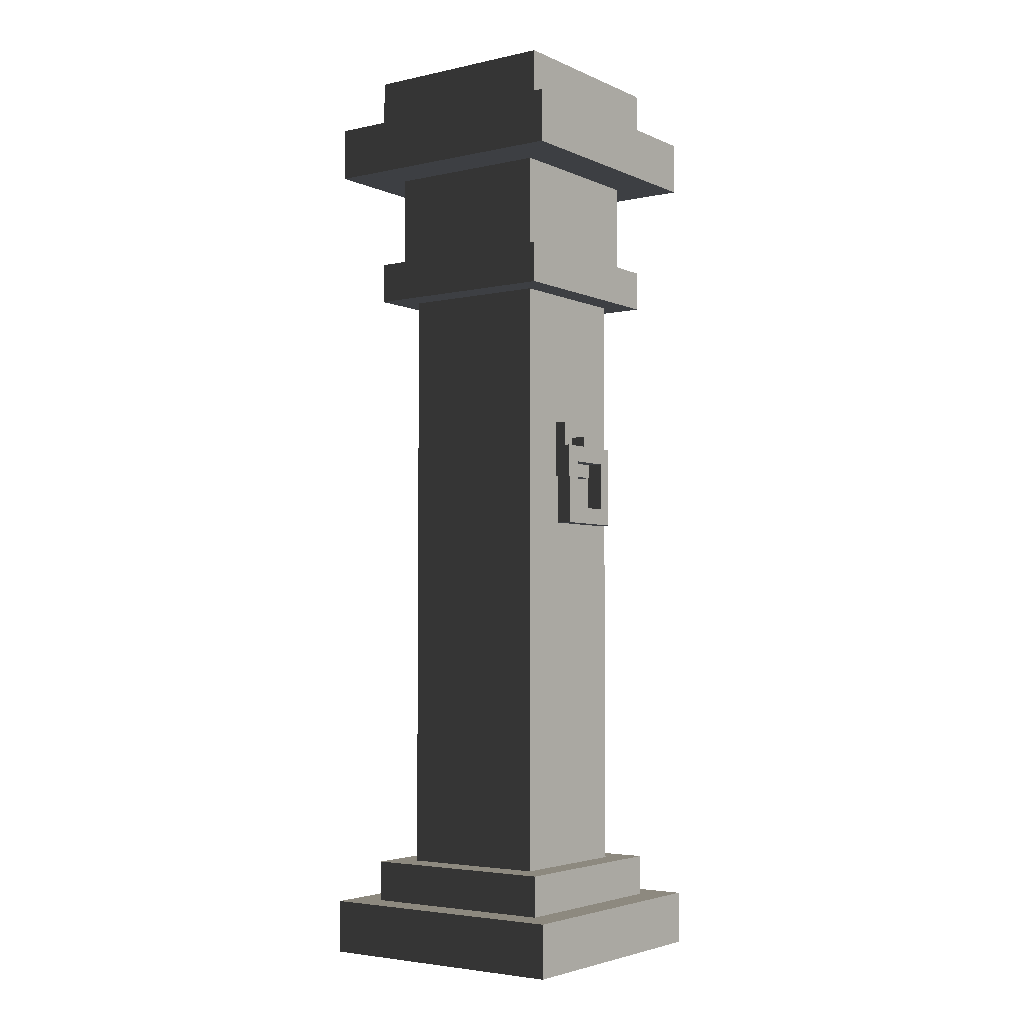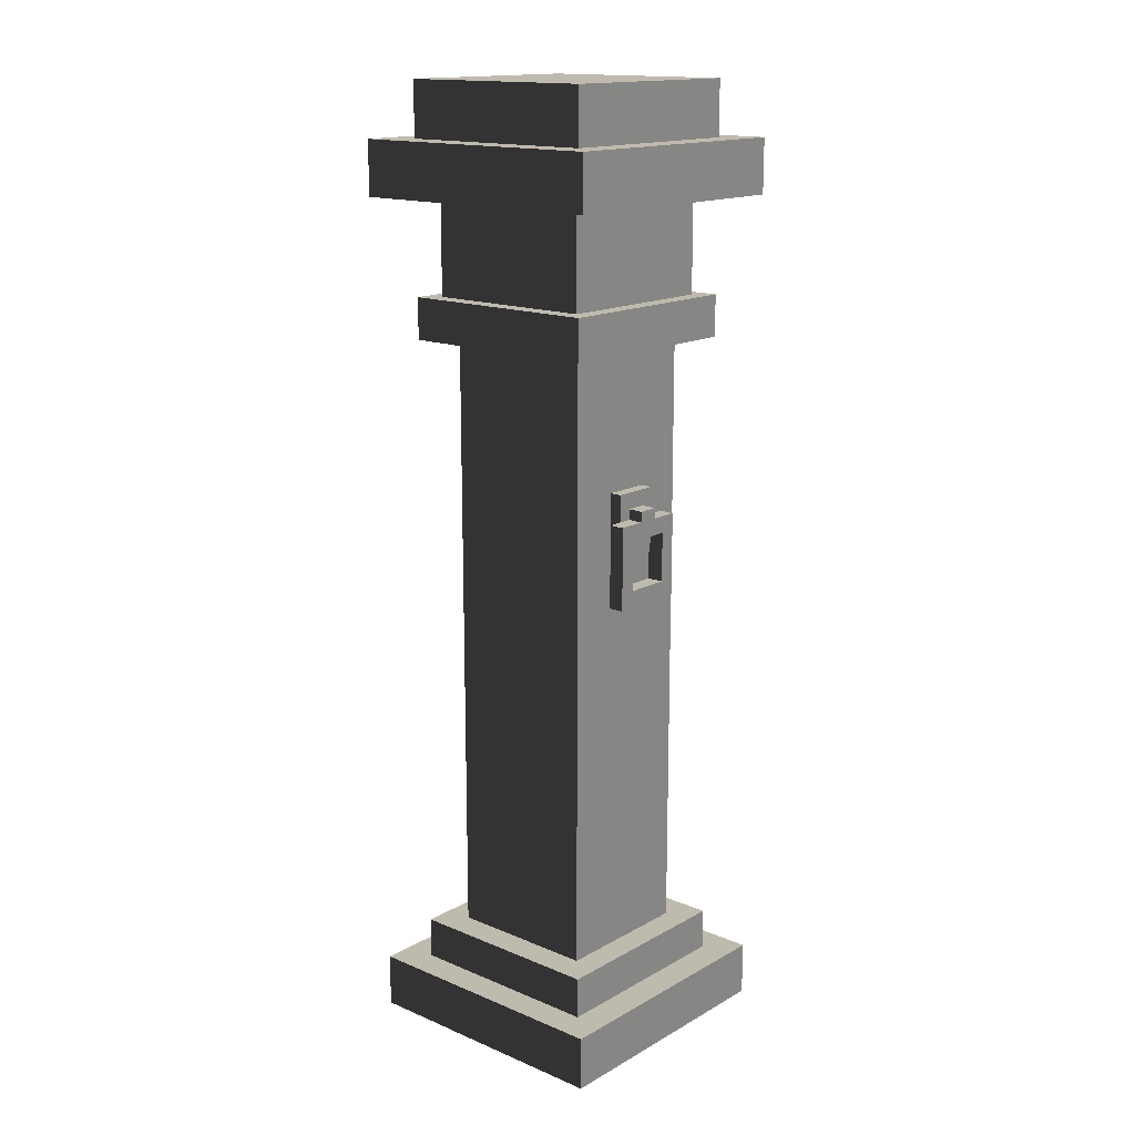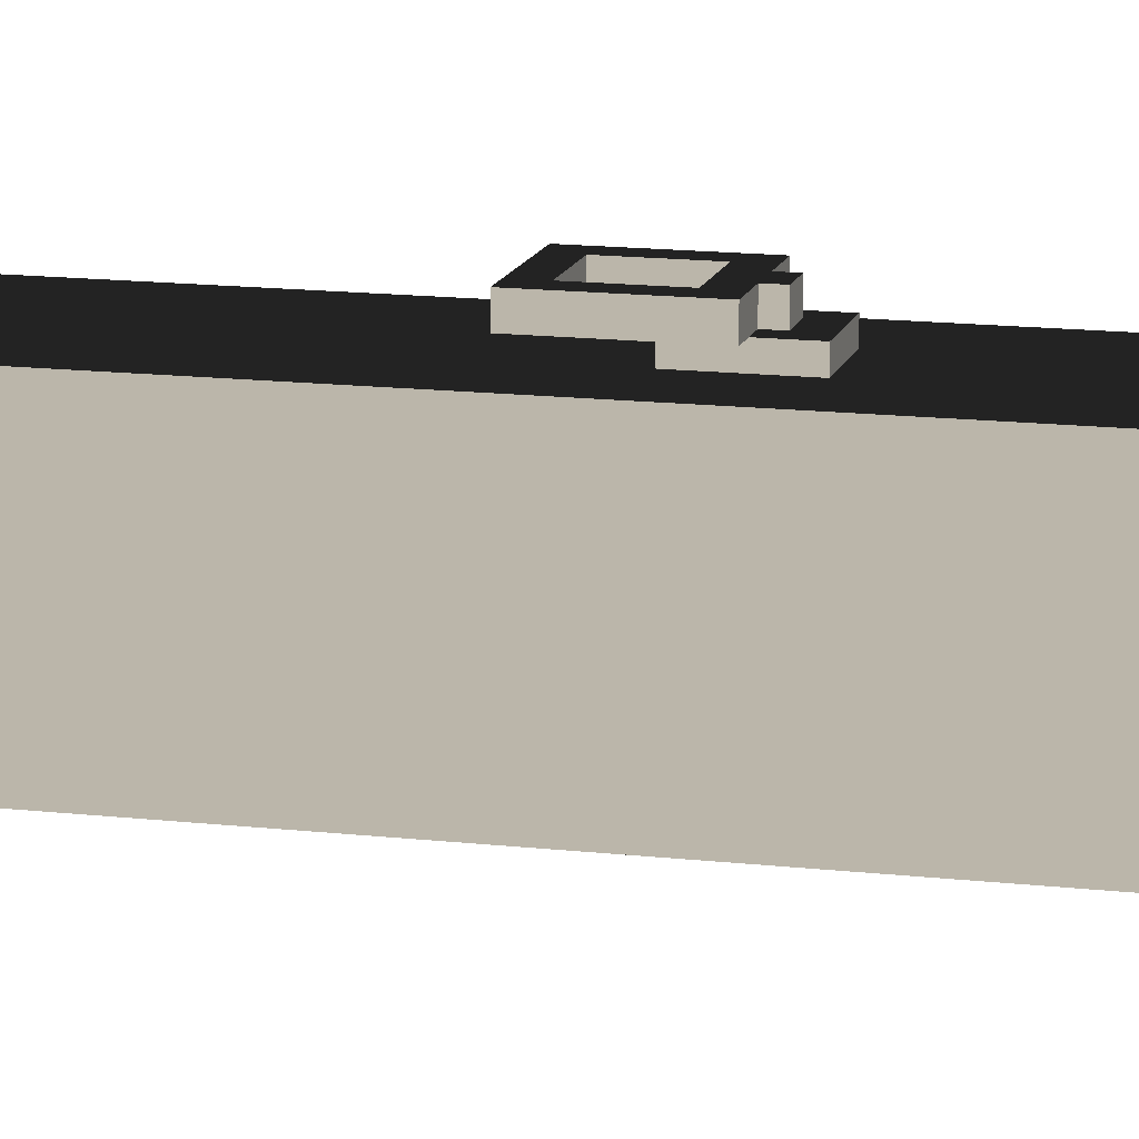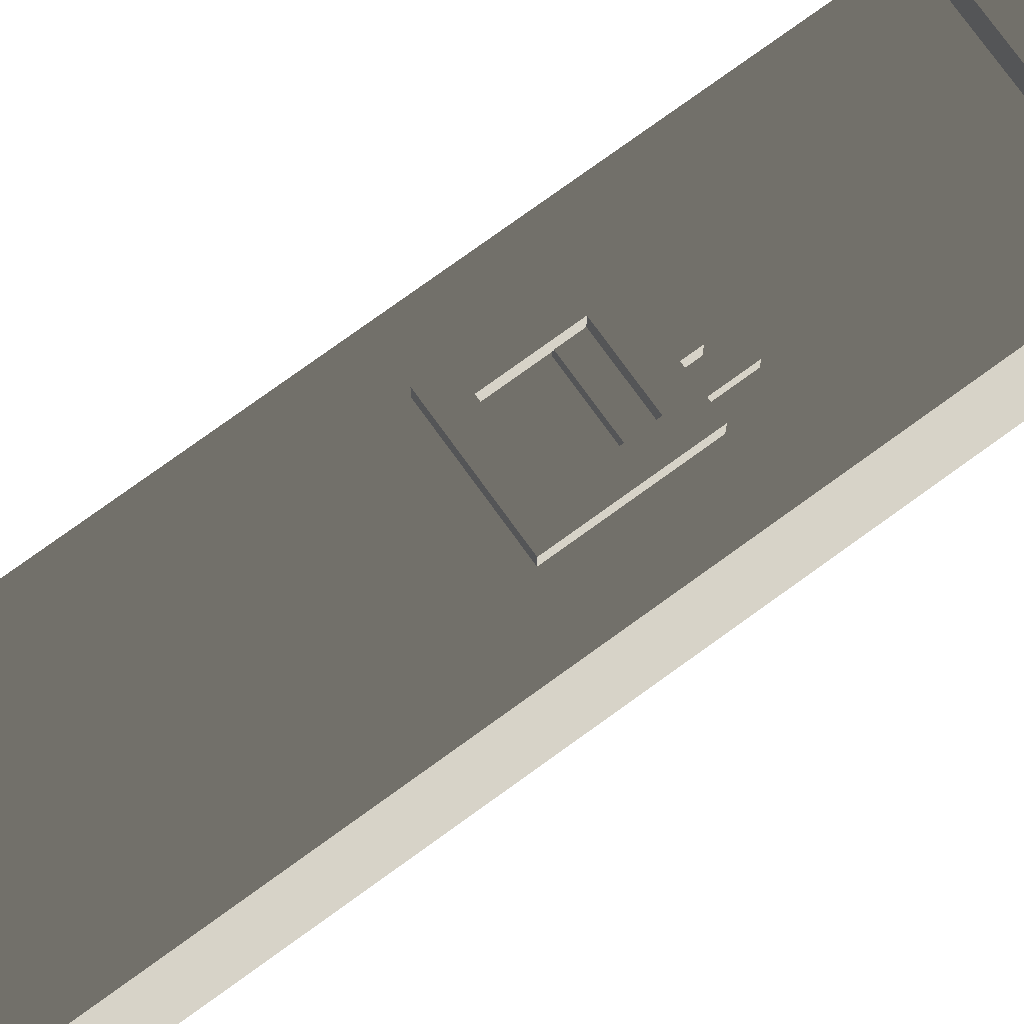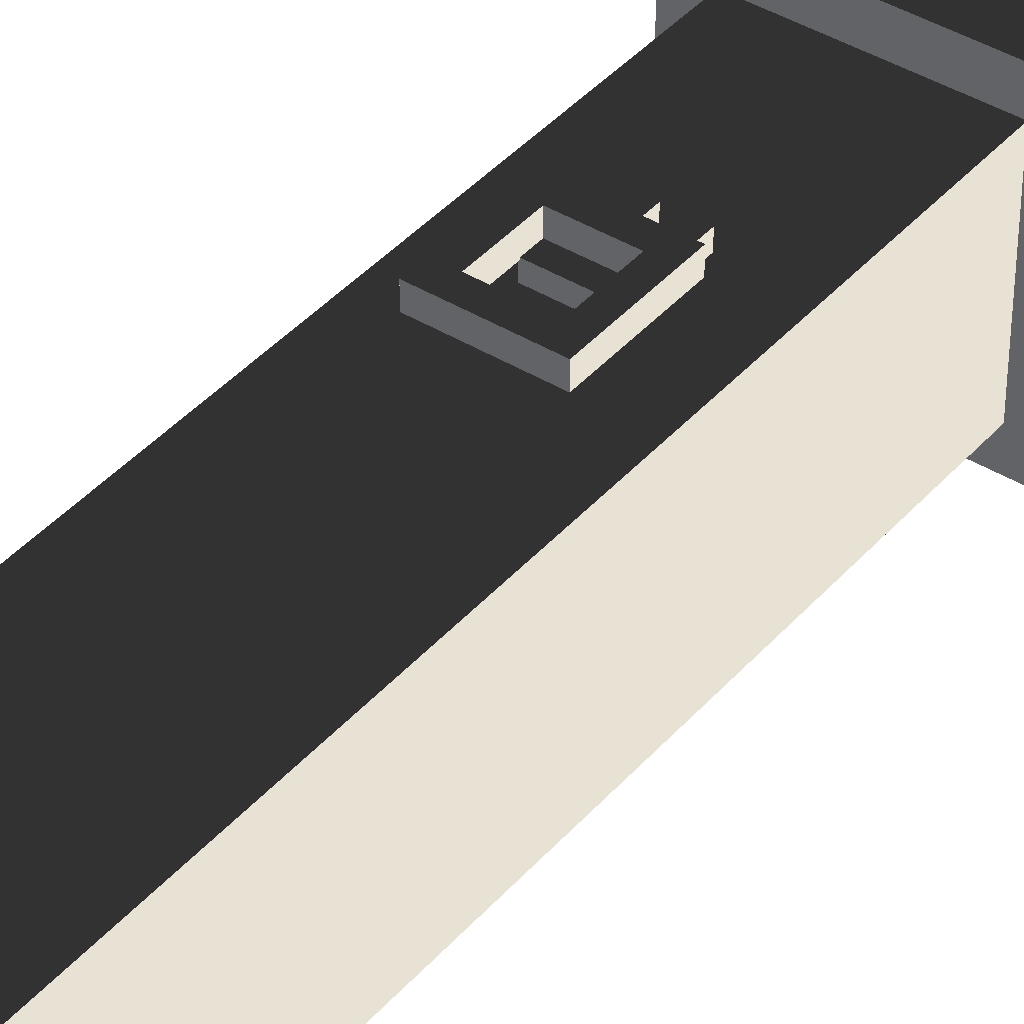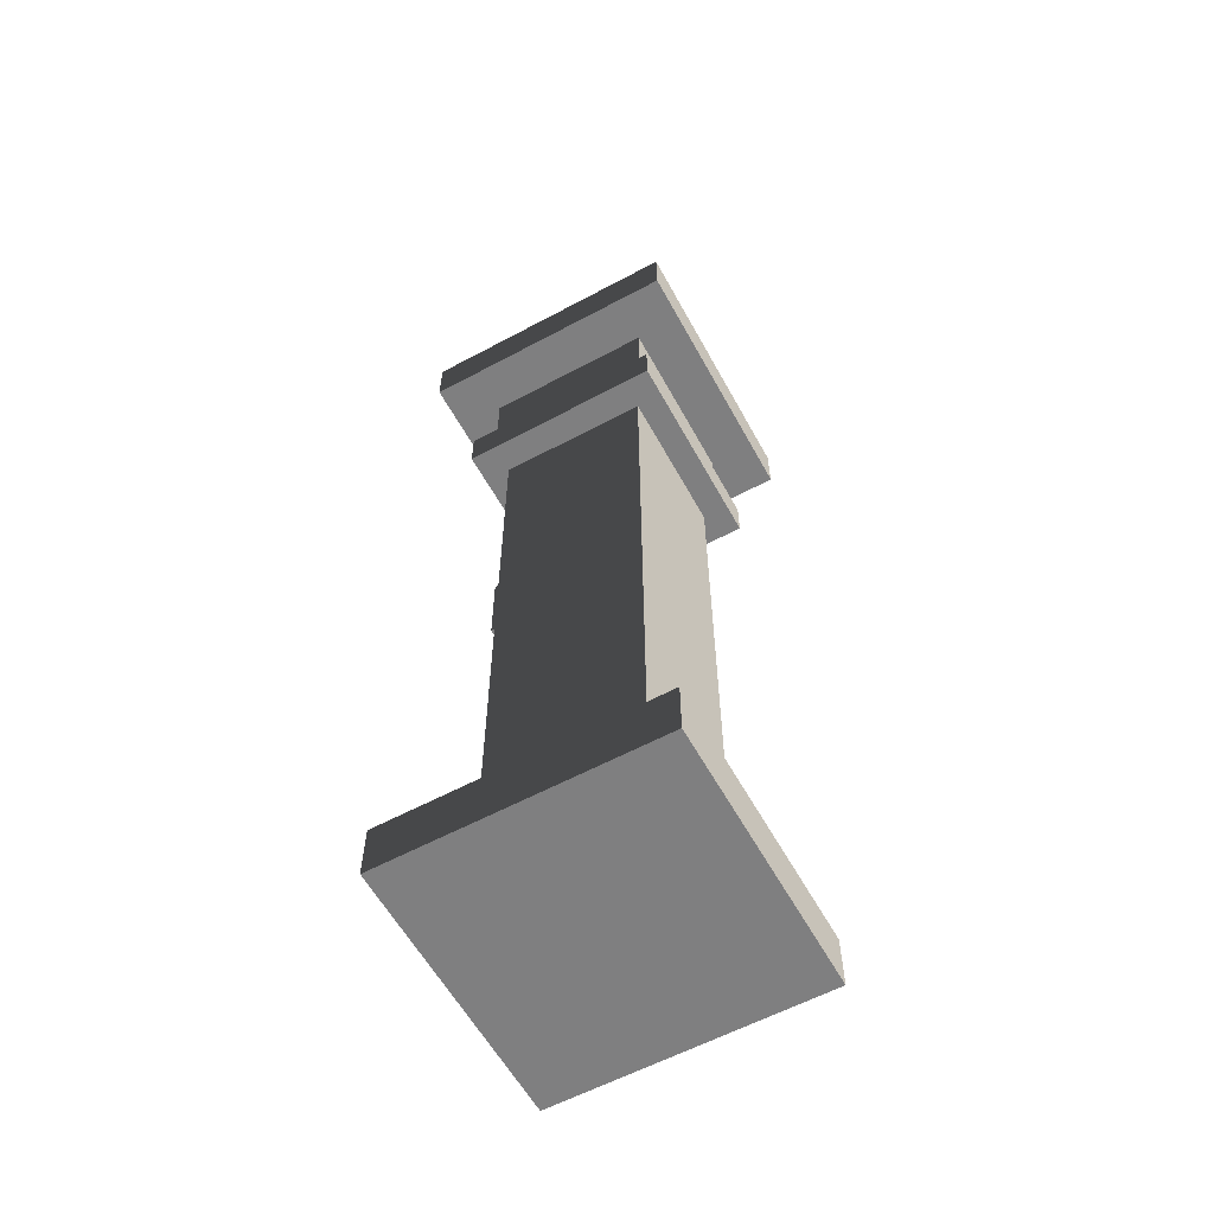
<metadata>
{"format":"obj","ext":"obj","renderer":"f3d","projection":"perspective","resolution":1024,"background":"white","views":[{"elev":-3.8,"azim":-54.3,"up":"+Y"},{"elev":15.8,"azim":-49.0,"up":"+Y"},{"elev":14.1,"azim":104.4,"up":"+Z"},{"elev":76.6,"azim":54.1,"up":"+Z"},{"elev":40.8,"azim":36.9,"up":"+Z"},{"elev":-59.7,"azim":118.8,"up":"+Y"}]}
</metadata>
<code>
v 0.6982 0.2828 0.6982
v -0.6982 0.2828 0.6982
v -0.6982 0.2828 -0.6982
v 0.6982 0.2828 -0.6982
v -0.6982 -1.749e-21 -0.6982
v -0.6982 -1.71e-16 0.6982
v 0.6982 1.779e-21 0.6982
v 0.6982 1.71e-16 -0.6982
v -0.5358 0.4998 -0.5358
v 0.5358 0.4998 -0.5358
v 0.5358 0.4998 0.5358
v -0.5358 0.4998 0.5358
v -0.5358 0.2828 0.5358
v -0.5358 0.4998 0.5358
v 0.5358 0.4998 0.5358
v 0.5358 0.2828 0.5358
v 0.5358 0.2828 0.5358
v 0.5358 0.4998 0.5358
v 0.5358 0.4998 -0.5358
v 0.5358 0.2828 -0.5358
v 0.5358 0.4998 -0.5358
v -0.5358 0.4998 -0.5358
v -0.5358 0.2828 -0.5358
v 0.5358 0.2828 -0.5358
v -0.5358 0.2828 -0.5358
v -0.5358 0.4998 -0.5358
v -0.5358 0.4998 0.5358
v -0.5358 0.2828 0.5358
v -0.5358 3.938 -0.5358
v 0.5358 3.938 -0.5358
v 0.5358 3.938 0.5358
v -0.5358 3.938 0.5358
v -0.5358 3.721 0.5358
v -0.5358 3.938 0.5358
v 0.5358 3.938 0.5358
v 0.5358 3.721 0.5358
v 0.5358 3.721 0.5358
v 0.5358 3.938 0.5358
v 0.5358 3.938 -0.5358
v 0.5358 3.721 -0.5358
v 0.5358 3.938 -0.5358
v -0.5358 3.938 -0.5358
v -0.5358 3.721 -0.5358
v 0.5358 3.721 -0.5358
v -0.5358 3.721 -0.5358
v -0.5358 3.938 -0.5358
v -0.5358 3.938 0.5358
v -0.5358 3.721 0.5358
v 0.5358 3.721 0.5358
v 0.5358 3.721 -0.5358
v -0.5358 3.721 -0.5358
v -0.5358 3.721 0.5358
v 0.6982 4.722 0.6982
v -0.6982 4.722 0.6982
v -0.6982 4.722 -0.6982
v 0.6982 4.722 -0.6982
v -0.6982 4.439 0.6982
v -0.6982 4.722 0.6982
v 0.6982 4.722 0.6982
v 0.6982 4.439 0.6982
v 0.6982 4.439 0.6982
v 0.6982 4.722 0.6982
v 0.6982 4.722 -0.6982
v 0.6982 4.439 -0.6982
v 0.6982 4.722 -0.6982
v -0.6982 4.722 -0.6982
v -0.6982 4.439 -0.6982
v 0.6982 4.439 -0.6982
v -0.6982 4.439 -0.6982
v -0.6982 4.722 -0.6982
v -0.6982 4.722 0.6982
v -0.6982 4.439 0.6982
v -0.6982 4.439 -0.6982
v -0.6982 4.439 0.6982
v 0.6982 4.439 0.6982
v 0.6982 4.439 -0.6982
v -0.5358 5.01 -0.5358
v 0.5358 5.01 -0.5358
v 0.5358 5.01 0.5358
v -0.5358 5.01 0.5358
v -0.5358 4.722 0.5358
v -0.5358 5.01 0.5358
v 0.5358 5.01 0.5358
v 0.5358 4.722 0.5358
v 0.5358 5.01 0.5358
v 0.5358 5.01 -0.5358
v 0.5358 4.722 -0.5358
v 0.5358 4.722 0.5358
v 0.5358 4.722 -0.5358
v 0.5358 5.01 -0.5358
v -0.5358 5.01 -0.5358
v -0.5358 4.722 -0.5358
v -0.5358 4.722 -0.5358
v -0.5358 5.01 -0.5358
v -0.5358 5.01 0.5358
v -0.5358 4.722 0.5358
v -0.4488 3.938 0.4488
v -0.4488 4.439 0.4488
v 0.4488 4.439 0.4488
v 0.4488 3.938 0.4488
v 0.4488 3.938 0.4488
v 0.4488 4.439 0.4488
v 0.4488 4.439 -0.4488
v 0.4488 3.938 -0.4488
v 0.4488 4.439 -0.4488
v -0.4488 4.439 -0.4488
v -0.4488 3.938 -0.4488
v 0.4488 3.938 -0.4488
v -0.4488 3.938 -0.4488
v -0.4488 4.439 -0.4488
v -0.4488 4.439 0.4488
v -0.4488 3.938 0.4488
v -0.3809 2.324 0.3957
v -0.3809 1.461 0.3957
v -0.3809 1.461 -0.3957
v -0.3809 2.324 -0.3957
v 0.3809 2.324 0.3957
v 0.3809 1.461 0.3957
v -0.3809 1.461 0.3957
v -0.3809 2.324 0.3957
v -0.3809 3.639 0.3957
v -0.3809 2.407 0.3957
v -0.3809 2.407 -0.3957
v -0.3809 3.639 -0.3957
v 0.3809 3.639 0.3957
v 0.3809 2.407 0.3957
v -0.3809 2.407 0.3957
v -0.3809 3.639 0.3957
v 0.3809 1.365 -0.3957
v 0.3809 0.4998 -0.3957
v 0.3809 0.4998 0.3957
v 0.3809 1.365 0.3957
v -0.3809 1.365 0.3957
v -0.3809 0.4998 0.3957
v -0.3809 0.4998 -0.3957
v -0.3809 1.365 -0.3957
v 0.3809 1.365 0.3957
v 0.3809 0.4998 0.3957
v -0.3809 0.4998 0.3957
v -0.3809 1.365 0.3957
v -0.1235 2.992 0.4593
v 0.1235 2.992 0.4593
v 0.1235 2.688 0.4593
v -0.1235 2.688 0.4593
v -0.1235 2.688 0.4593
v -0.1235 2.688 0.3957
v -0.1235 2.992 0.3957
v -0.1235 2.992 0.4593
v 0.1235 2.688 0.4593
v 0.1235 2.688 0.3957
v -0.1235 2.688 0.3957
v -0.1235 2.688 0.4593
v 0.1235 2.992 0.4593
v 0.1235 2.992 0.3957
v 0.1235 2.688 0.3957
v 0.1235 2.688 0.4593
v -0.1235 2.992 0.4593
v -0.1235 2.992 0.3957
v 0.1235 2.992 0.3957
v 0.1235 2.992 0.4593
v -0.2005 2.417 0.5394
v -0.2005 2.417 0.4593
v -0.2005 2.852 0.4593
v -0.2005 2.852 0.5394
v -0.2005 2.417 0.4593
v -0.2005 2.417 0.5394
v 0.2005 2.417 0.5394
v 0.2005 2.417 0.4593
v 0.2005 2.852 0.5394
v 0.2005 2.852 0.4593
v 0.2005 2.417 0.4593
v 0.2005 2.417 0.5394
v 0.05369 2.852 0.5394
v 0.05369 2.852 0.4593
v 0.2005 2.852 0.4593
v 0.2005 2.852 0.5394
v -0.2005 2.852 0.5394
v -0.2005 2.852 0.4593
v -0.05369 2.852 0.4593
v -0.05369 2.852 0.5394
v 0.05369 2.907 0.5394
v -0.05369 2.907 0.5394
v -0.05369 2.907 0.4593
v 0.05369 2.907 0.4593
v 0.05369 2.852 0.5394
v 0.05369 2.907 0.5394
v 0.05369 2.907 0.4593
v 0.05369 2.852 0.4593
v 0.05369 2.852 0.4593
v 0.05369 2.907 0.4593
v -0.05369 2.907 0.4593
v -0.05369 2.852 0.4593
v -0.05369 2.852 0.4593
v -0.05369 2.907 0.4593
v -0.05369 2.907 0.5394
v -0.05369 2.852 0.5394
v -0.05369 2.852 0.5394
v -0.05369 2.907 0.5394
v 0.05369 2.907 0.5394
v 0.05369 2.852 0.5394
v -0.119 2.763 0.5394
v 0.119 2.763 0.5394
v 0.2005 2.852 0.5394
v 0.2005 2.417 0.5394
v 0.119 2.505 0.5394
v -0.2005 2.417 0.5394
v -0.119 2.505 0.5394
v -0.2005 2.852 0.5394
v 0.3809 2.324 -0.3957
v 0.3809 1.461 -0.3957
v 0.3809 1.461 0.3957
v 0.3809 2.324 0.3957
v -0.3809 2.324 -0.3957
v -0.3809 1.461 -0.3957
v 0.3809 1.461 -0.3957
v 0.3809 2.324 -0.3957
v 0.3809 3.639 -0.3957
v 0.3809 2.407 -0.3957
v 0.3809 2.407 0.3957
v 0.3809 3.639 0.3957
v -0.3809 3.639 -0.3957
v -0.3809 2.407 -0.3957
v 0.3809 2.407 -0.3957
v 0.3809 3.639 -0.3957
v -0.3809 1.365 -0.3957
v -0.3809 0.4998 -0.3957
v 0.3809 0.4998 -0.3957
v 0.3809 1.365 -0.3957
v -0.3809 1.461 0.3957
v 0.3809 1.461 0.3957
v 0.3809 1.365 0.3957
v -0.3809 1.365 0.3957
v -0.3809 1.461 0.3957
v -0.3809 1.365 0.3957
v -0.3809 1.365 -0.3957
v -0.3809 1.461 -0.3957
v 0.3809 1.461 -0.3957
v -0.3809 1.461 -0.3957
v -0.3809 1.365 -0.3957
v 0.3809 1.365 -0.3957
v 0.3809 1.461 -0.3957
v 0.3809 1.365 -0.3957
v 0.3809 1.365 0.3957
v 0.3809 1.461 0.3957
v -0.3809 2.407 0.3957
v 0.3809 2.407 0.3957
v 0.3809 2.324 0.3957
v -0.3809 2.324 0.3957
v -0.3809 2.407 0.3957
v -0.3809 2.324 0.3957
v -0.3809 2.324 -0.3957
v -0.3809 2.407 -0.3957
v 0.3809 2.407 -0.3957
v -0.3809 2.407 -0.3957
v -0.3809 2.324 -0.3957
v 0.3809 2.324 -0.3957
v 0.3809 2.407 -0.3957
v 0.3809 2.324 -0.3957
v 0.3809 2.324 0.3957
v 0.3809 2.407 0.3957
v 0.3809 3.721 0.3957
v 0.3809 3.639 0.3957
v -0.3809 3.639 0.3957
v -0.3809 3.721 0.3957
v -0.3809 3.721 0.3957
v -0.3809 3.639 0.3957
v -0.3809 3.639 -0.3957
v -0.3809 3.721 -0.3957
v -0.3809 3.721 -0.3957
v -0.3809 3.639 -0.3957
v 0.3809 3.639 -0.3957
v 0.3809 3.721 -0.3957
v 0.3809 3.721 -0.3957
v 0.3809 3.639 -0.3957
v 0.3809 3.639 0.3957
v 0.3809 3.721 0.3957
v -0.119 2.763 0.5394
v -0.119 2.763 0.4527
v -0.119 2.505 0.4527
v -0.119 2.505 0.5394
v -0.119 2.505 0.5394
v -0.119 2.505 0.4527
v 0.119 2.505 0.4527
v 0.119 2.505 0.5394
v 0.119 2.505 0.5394
v 0.119 2.505 0.4527
v 0.119 2.763 0.4527
v 0.119 2.763 0.5394
v 0.119 2.763 0.5394
v 0.119 2.763 0.4527
v -0.119 2.763 0.4527
v -0.119 2.763 0.5394
v -0.6982 -1.71e-16 0.6982
v -0.6982 0.2828 0.6982
v 0.6982 0.2828 0.6982
v 0.6982 1.779e-21 0.6982
v -0.6982 -1.749e-21 -0.6982
v -0.6982 0.2828 -0.6982
v -0.6982 0.2828 0.6982
v -0.6982 -1.71e-16 0.6982
v 0.6982 0.2828 -0.6982
v -0.6982 0.2828 -0.6982
v -0.6982 -1.749e-21 -0.6982
v 0.6982 1.71e-16 -0.6982
v 0.6982 1.779e-21 0.6982
v 0.6982 0.2828 0.6982
v 0.6982 0.2828 -0.6982
v 0.6982 1.71e-16 -0.6982
g SD_Env_Pillar_Stone_55_2919_396
f 1 3 2
f 1 4 3
f 5 7 6
f 5 8 7
f 9 11 10
f 9 12 11
f 13 15 14
f 13 16 15
f 17 19 18
f 17 20 19
f 21 23 22
f 21 24 23
f 25 27 26
f 25 28 27
f 29 31 30
f 29 32 31
f 33 35 34
f 33 36 35
f 37 39 38
f 37 40 39
f 41 43 42
f 41 44 43
f 45 47 46
f 45 48 47
f 49 51 50
f 49 52 51
f 53 55 54
f 53 56 55
f 57 59 58
f 57 60 59
f 61 63 62
f 61 64 63
f 65 67 66
f 65 68 67
f 69 71 70
f 69 72 71
f 73 75 74
f 73 76 75
f 77 79 78
f 77 80 79
f 81 83 82
f 81 84 83
f 85 87 86
f 85 88 87
f 89 91 90
f 89 92 91
f 93 95 94
f 93 96 95
f 97 99 98
f 97 100 99
f 101 103 102
f 101 104 103
f 105 107 106
f 105 108 107
f 109 111 110
f 109 112 111
f 113 115 114
f 113 116 115
f 117 119 118
f 117 120 119
f 121 123 122
f 121 124 123
f 125 127 126
f 125 128 127
f 129 131 130
f 129 132 131
f 133 135 134
f 133 136 135
f 137 139 138
f 137 140 139
f 141 143 142
f 141 144 143
f 145 147 146
f 145 148 147
f 149 151 150
f 149 152 151
f 153 155 154
f 153 156 155
f 157 159 158
f 157 160 159
f 161 163 162
f 161 164 163
f 165 167 166
f 165 168 167
f 169 171 170
f 169 172 171
f 173 175 174
f 173 176 175
f 177 179 178
f 177 180 179
f 181 183 182
f 181 184 183
f 185 187 186
f 185 188 187
f 189 191 190
f 189 192 191
f 193 195 194
f 193 196 195
f 197 199 198
f 197 200 199
f 201 200 197
f 202 200 201
f 200 202 203
f 204 203 202
f 204 202 205
f 206 204 205
f 206 205 207
f 208 207 201
f 208 206 207
f 201 197 208
f 209 211 210
f 209 212 211
f 213 215 214
f 213 216 215
f 217 219 218
f 217 220 219
f 221 223 222
f 221 224 223
f 225 227 226
f 225 228 227
f 229 231 230
f 229 232 231
f 233 235 234
f 233 236 235
f 237 239 238
f 237 240 239
f 241 243 242
f 241 244 243
f 245 247 246
f 245 248 247
f 249 251 250
f 249 252 251
f 253 255 254
f 253 256 255
f 257 259 258
f 257 260 259
f 261 263 262
f 261 264 263
f 265 267 266
f 265 268 267
f 269 271 270
f 269 272 271
f 273 275 274
f 273 276 275
f 277 279 278
f 277 280 279
f 281 283 282
f 281 284 283
f 285 287 286
f 285 288 287
f 289 291 290
f 289 292 291
f 293 295 294
f 293 296 295
f 297 299 298
f 297 300 299
f 301 303 302
f 301 304 303
f 305 307 306
f 305 308 307

</code>
